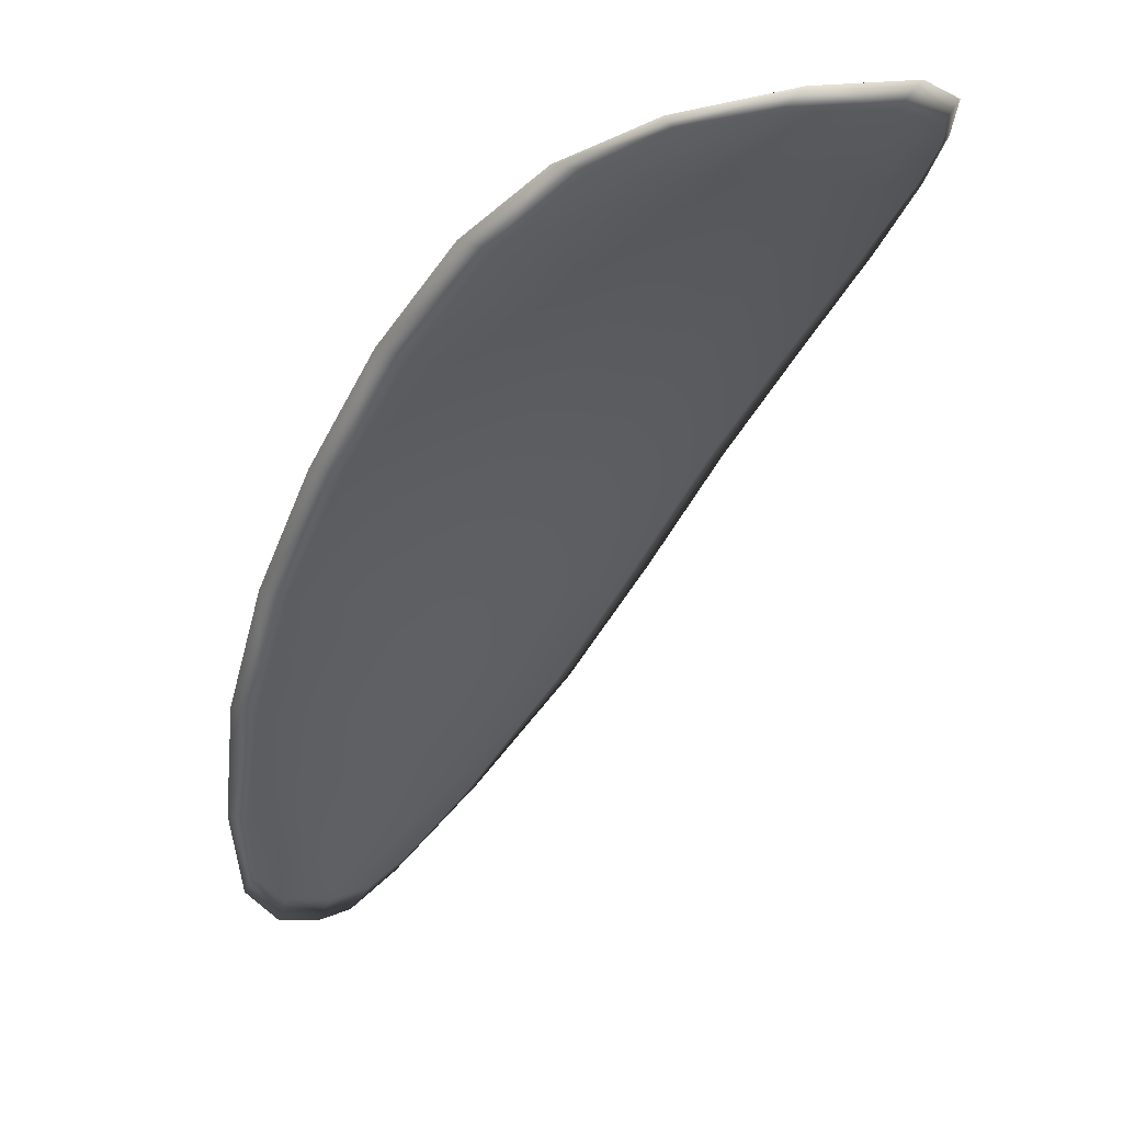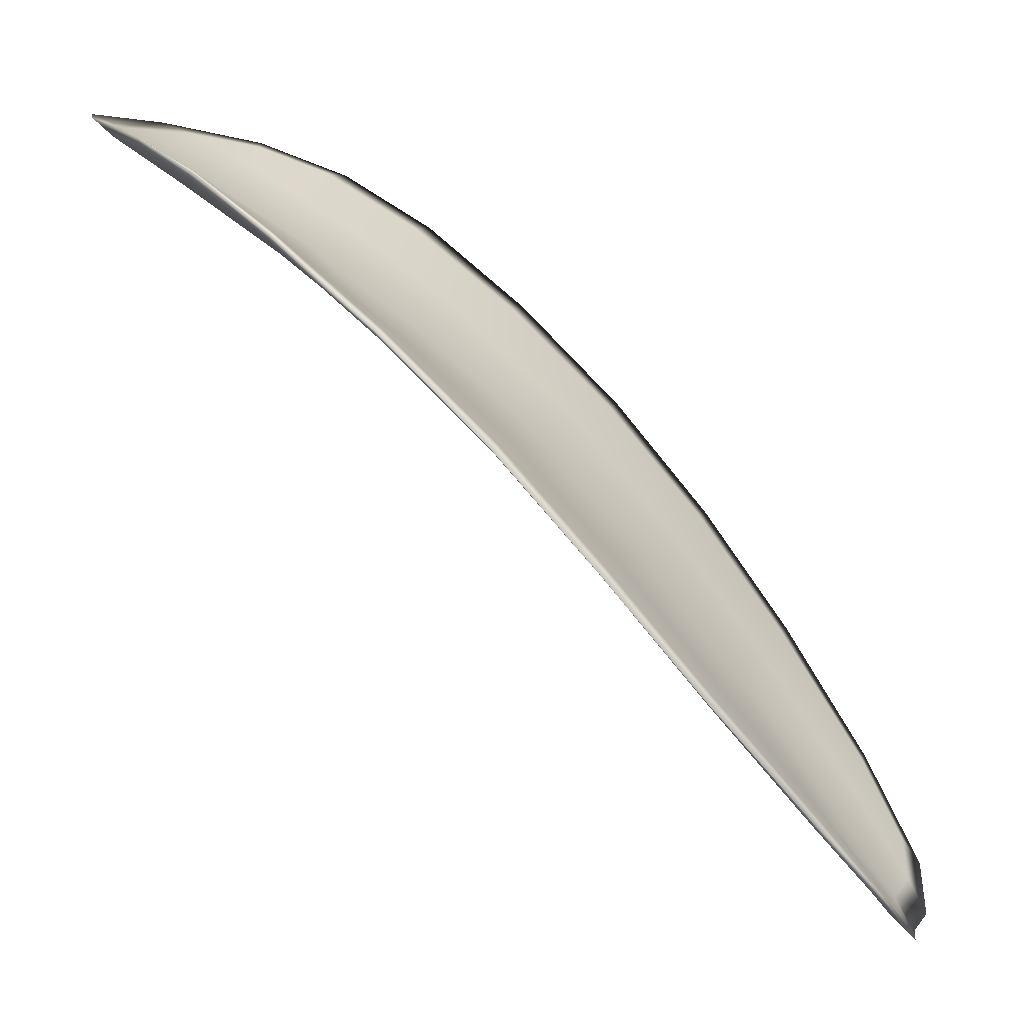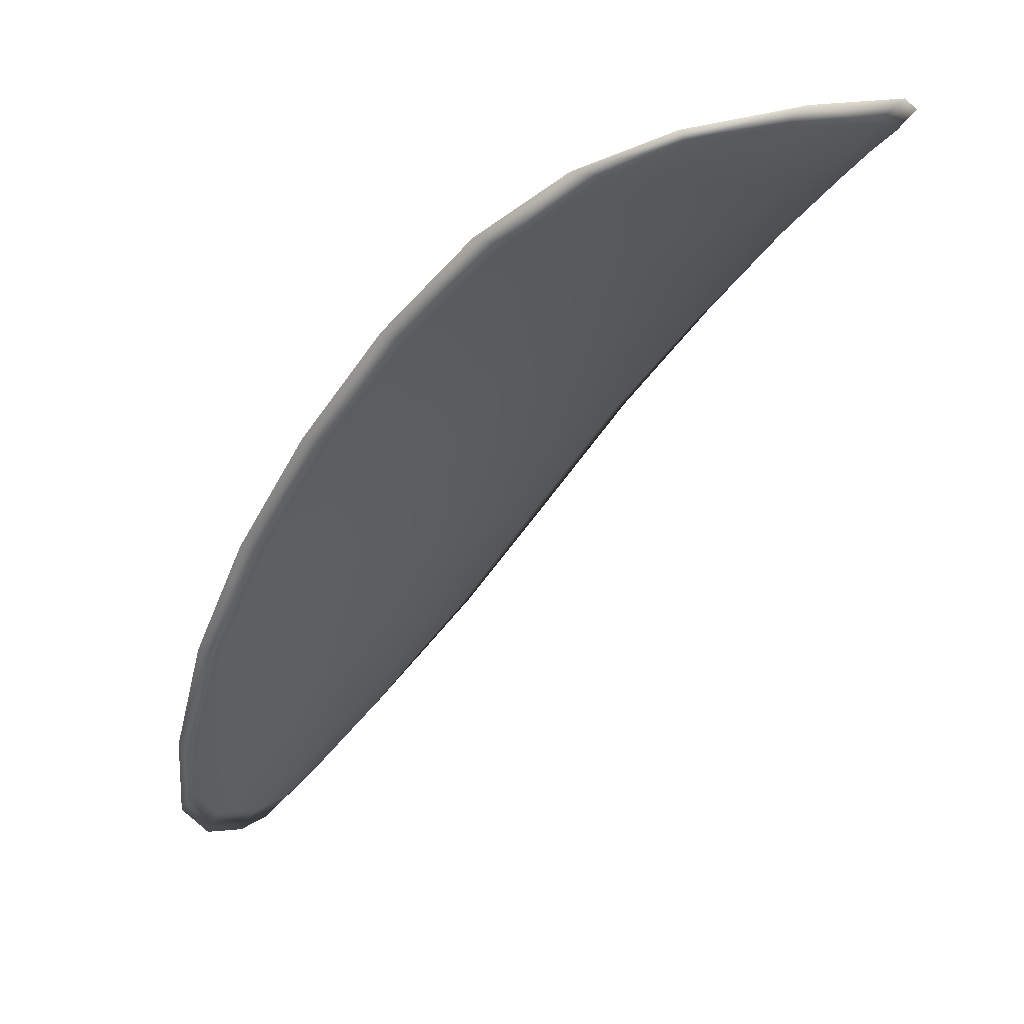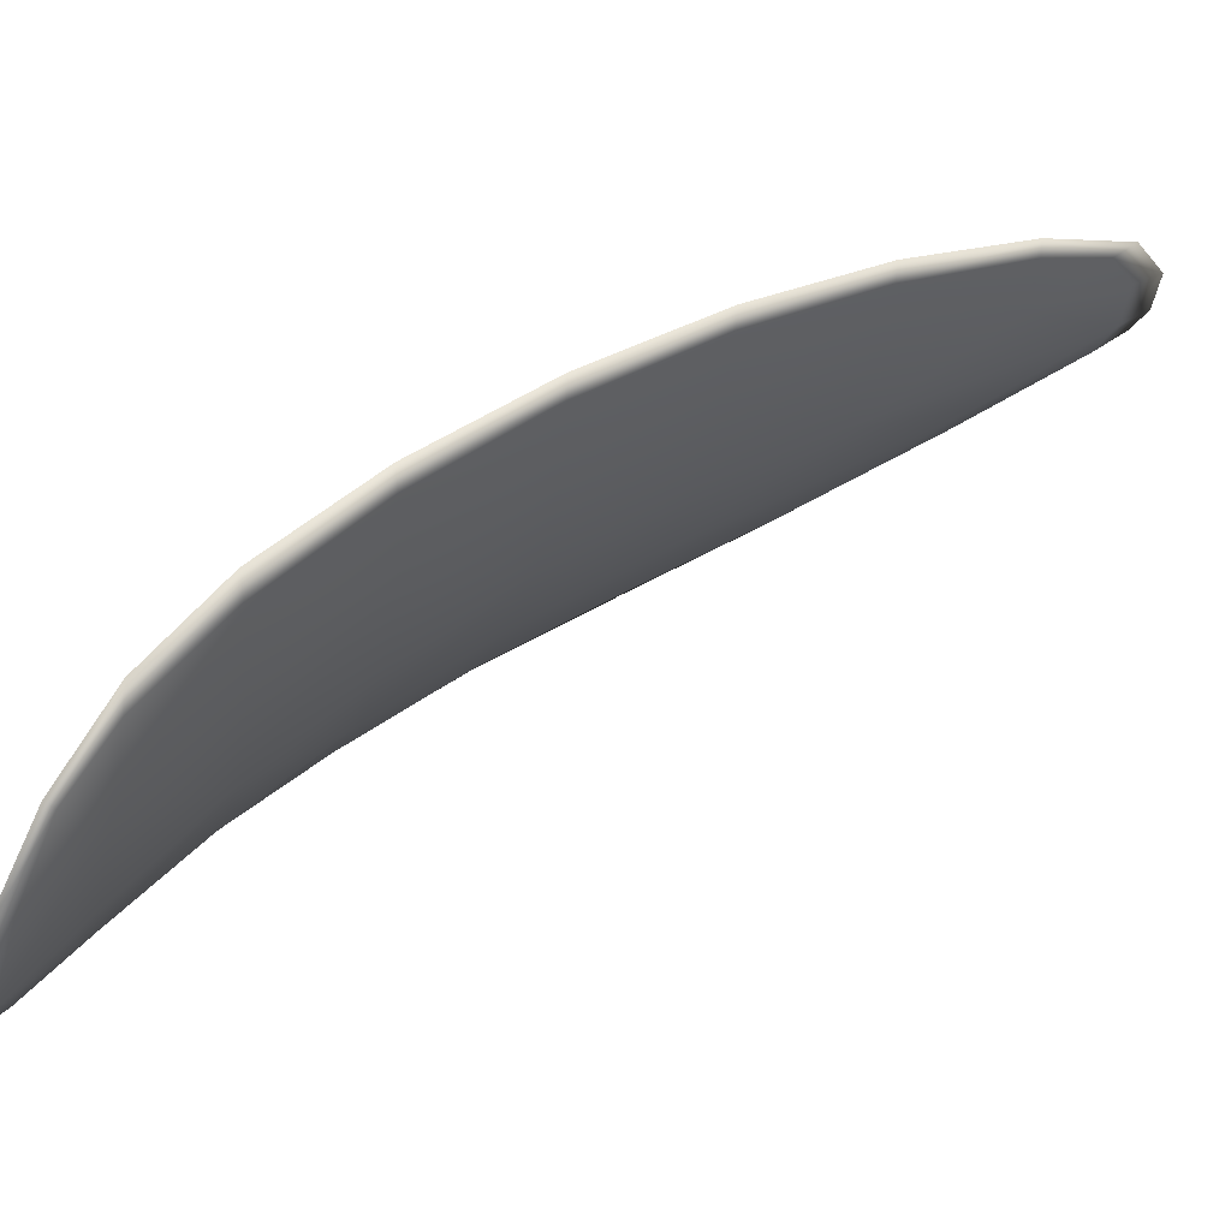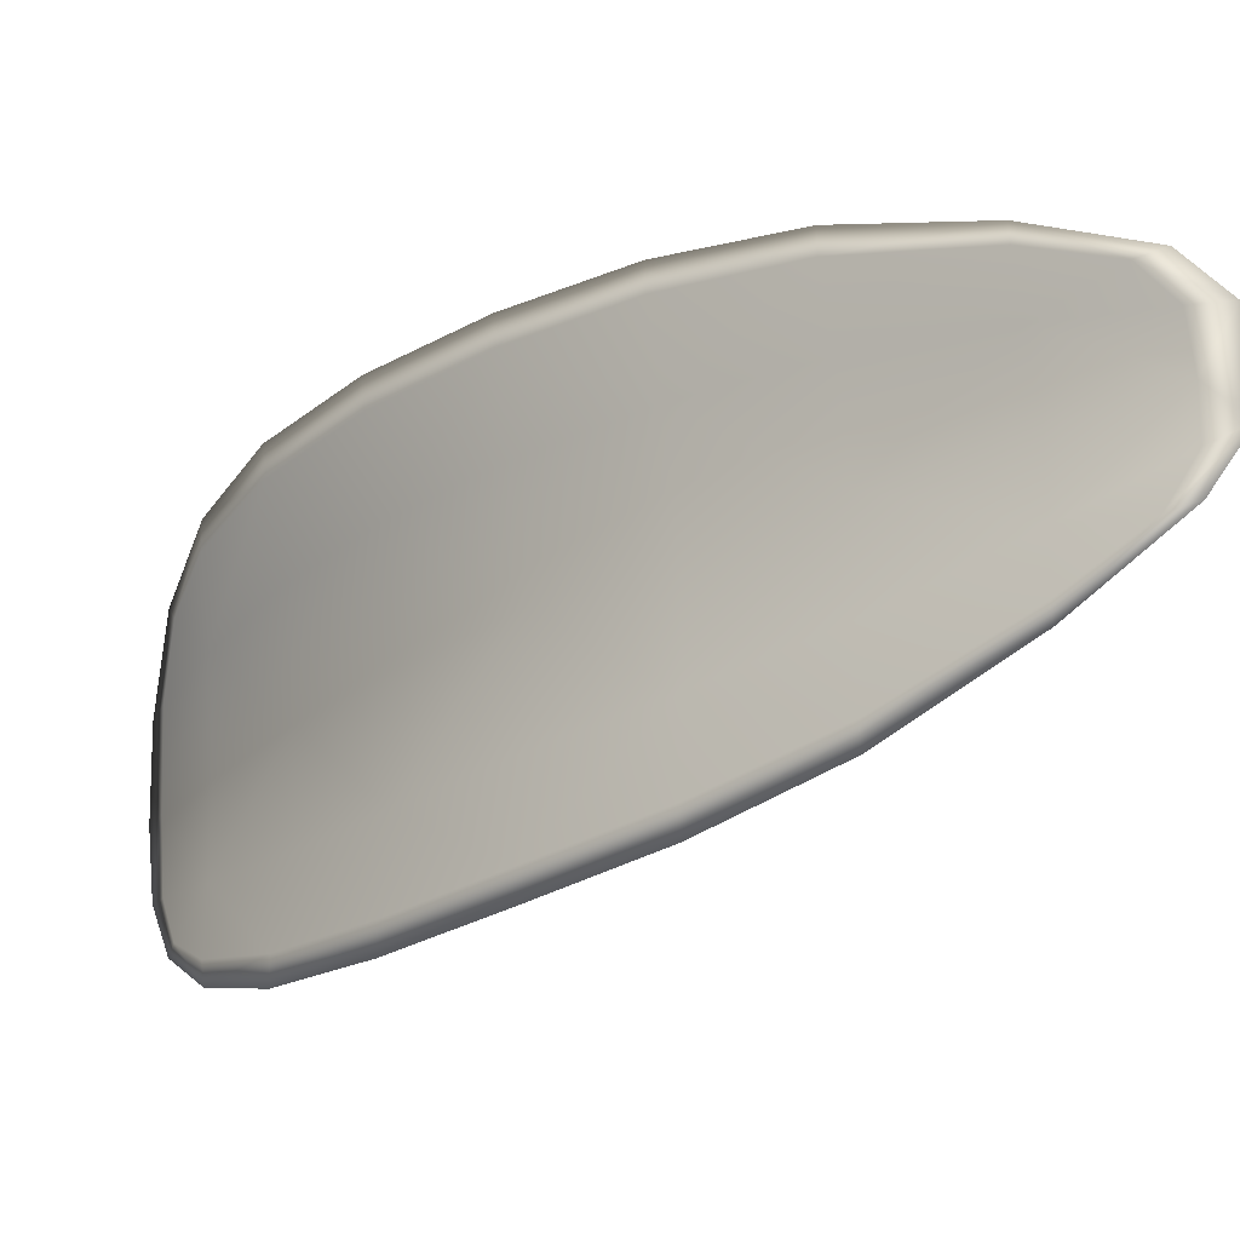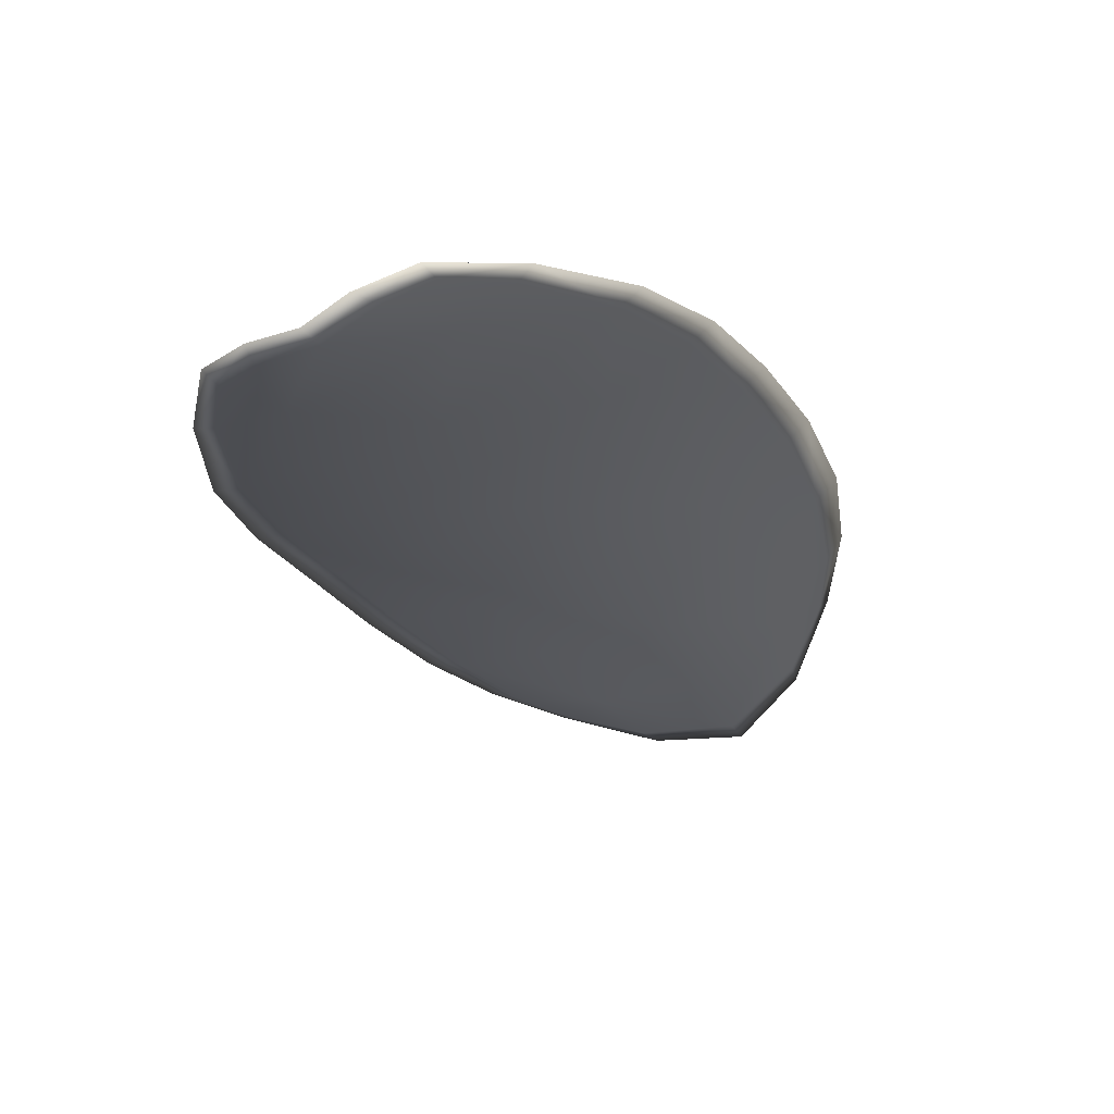
<metadata>
{"format":"obj","ext":"obj","renderer":"f3d","projection":"perspective","resolution":1024,"background":"white","views":[{"elev":3.9,"azim":100.2,"up":"+Y"},{"elev":7.7,"azim":-115.1,"up":"+Y"},{"elev":7.3,"azim":90.0,"up":"+Y"},{"elev":-69.8,"azim":-104.6,"up":"+Z"},{"elev":26.3,"azim":-94.4,"up":"+Z"},{"elev":-65.5,"azim":-14.4,"up":"+Y"}]}
</metadata>
<code>
v -2.394 0.8022 -1.173
v -2.395 0.8022 -1.175
v -2.397 0.8006 -1.173
v -2.395 0.8008 -1.171
v -2.394 0.801 -1.17
v -2.393 0.8023 -1.171
v -2.393 0.8029 -1.173
v -2.393 0.8032 -1.174
v -2.394 0.8033 -1.176
v -2.397 0.8023 -1.176
v -2.399 0.8023 -1.176
v -2.401 0.8011 -1.175
v -2.399 0.8008 -1.174
v -2.396 0.8032 -1.177
v -2.398 0.8029 -1.177
v -2.404 0.7946 -1.169
v -2.405 0.7947 -1.17
v -2.406 0.7922 -1.168
v -2.405 0.7921 -1.167
v -2.403 0.792 -1.166
v -2.402 0.7944 -1.168
v -2.4 0.7968 -1.169
v -2.402 0.7969 -1.171
v -2.404 0.7971 -1.172
v -2.4 0.7945 -1.166
v -2.402 0.7921 -1.165
v -2.401 0.7922 -1.163
v -2.399 0.7947 -1.165
v -2.397 0.797 -1.166
v -2.399 0.7969 -1.167
v -2.397 0.799 -1.169
v -2.399 0.7988 -1.171
v -2.396 0.7992 -1.168
v -2.401 0.799 -1.173
v -2.402 0.7993 -1.174
v -2.406 0.7896 -1.166
v -2.407 0.7897 -1.166
v -2.407 0.7882 -1.165
v -2.406 0.7876 -1.164
v -2.405 0.7875 -1.164
v -2.404 0.7895 -1.165
v -2.403 0.7895 -1.163
v -2.405 0.7876 -1.163
v -2.404 0.7882 -1.162
v -2.403 0.7897 -1.163
v -2.394 0.8021 -1.173
v -2.395 0.802 -1.175
v -2.394 0.8031 -1.176
v -2.393 0.803 -1.175
v -2.393 0.8028 -1.173
v -2.393 0.8021 -1.171
v -2.394 0.8009 -1.17
v -2.395 0.8006 -1.171
v -2.397 0.8004 -1.173
v -2.397 0.8021 -1.176
v -2.399 0.8022 -1.176
v -2.398 0.8028 -1.177
v -2.396 0.8031 -1.177
v -2.399 0.8006 -1.174
v -2.401 0.8009 -1.175
v -2.404 0.7944 -1.169
v -2.405 0.7946 -1.17
v -2.404 0.797 -1.172
v -2.402 0.7967 -1.171
v -2.4 0.7966 -1.169
v -2.402 0.7943 -1.168
v -2.403 0.7918 -1.166
v -2.405 0.7919 -1.168
v -2.406 0.7921 -1.168
v -2.4 0.7944 -1.166
v -2.398 0.7967 -1.168
v -2.397 0.7969 -1.166
v -2.399 0.7946 -1.165
v -2.4 0.7921 -1.163
v -2.401 0.7919 -1.165
v -2.397 0.7988 -1.169
v -2.399 0.7986 -1.171
v -2.396 0.7991 -1.168
v -2.401 0.7988 -1.173
v -2.402 0.7991 -1.174
v -2.406 0.7894 -1.166
v -2.407 0.7896 -1.166
v -2.404 0.7893 -1.165
v -2.405 0.7874 -1.164
v -2.406 0.7875 -1.164
v -2.407 0.7881 -1.165
v -2.403 0.7894 -1.164
v -2.402 0.7896 -1.163
v -2.404 0.7881 -1.162
v -2.405 0.7875 -1.163
v -2.407 0.7897 -1.167
v -2.407 0.7877 -1.165
v -2.407 0.7922 -1.169
v -2.407 0.7881 -1.165
v -2.405 0.7869 -1.163
v -2.404 0.7877 -1.162
v -2.406 0.7868 -1.163
v -2.404 0.7881 -1.162
v -2.393 0.8022 -1.171
v -2.393 0.803 -1.173
v -2.394 0.801 -1.169
v -2.393 0.8028 -1.173
v -2.396 0.8034 -1.177
v -2.398 0.803 -1.177
v -2.394 0.8036 -1.177
v -2.398 0.8028 -1.177
v -2.4 0.8023 -1.177
v -2.401 0.8011 -1.176
v -2.406 0.7869 -1.164
v -2.402 0.7897 -1.162
v -2.4 0.7922 -1.163
v -2.393 0.8034 -1.175
v -2.395 0.7992 -1.167
v -2.397 0.797 -1.166
v -2.403 0.7993 -1.174
v -2.404 0.7971 -1.172
v -2.406 0.7947 -1.171
v -2.398 0.7947 -1.164
f 1 2 3
f 1 3 4
f 1 4 5
f 1 5 6
f 1 6 7
f 1 7 8
f 1 8 9
f 1 9 2
f 10 11 12
f 10 12 13
f 10 13 3
f 10 3 2
f 10 2 9
f 10 9 14
f 10 14 15
f 10 15 11
f 16 17 18
f 16 18 19
f 16 19 20
f 16 20 21
f 16 21 22
f 16 22 23
f 16 23 24
f 16 24 17
f 25 21 20
f 25 20 26
f 25 26 27
f 25 27 28
f 25 28 29
f 25 29 30
f 25 30 22
f 25 22 21
f 31 32 22
f 31 22 30
f 31 30 29
f 31 29 33
f 31 33 5
f 31 5 4
f 31 4 3
f 31 3 32
f 34 35 24
f 34 24 23
f 34 23 22
f 34 22 32
f 34 32 3
f 34 3 13
f 34 13 12
f 34 12 35
f 36 37 38
f 36 38 39
f 36 39 40
f 36 40 41
f 36 41 20
f 36 20 19
f 36 19 18
f 36 18 37
f 42 41 40
f 42 40 43
f 42 43 44
f 42 44 45
f 42 45 27
f 42 27 26
f 42 26 20
f 42 20 41
f 46 47 48
f 46 48 49
f 46 49 50
f 46 50 51
f 46 51 52
f 46 52 53
f 46 53 54
f 46 54 47
f 55 56 57
f 55 57 58
f 55 58 48
f 55 48 47
f 55 47 54
f 55 54 59
f 55 59 60
f 55 60 56
f 61 62 63
f 61 63 64
f 61 64 65
f 61 65 66
f 61 66 67
f 61 67 68
f 61 68 69
f 61 69 62
f 70 66 65
f 70 65 71
f 70 71 72
f 70 72 73
f 70 73 74
f 70 74 75
f 70 75 67
f 70 67 66
f 76 77 54
f 76 54 53
f 76 53 52
f 76 52 78
f 76 78 72
f 76 72 71
f 76 71 65
f 76 65 77
f 79 80 60
f 79 60 59
f 79 59 54
f 79 54 77
f 79 77 65
f 79 65 64
f 79 64 63
f 79 63 80
f 81 82 69
f 81 69 68
f 81 68 67
f 81 67 83
f 81 83 84
f 81 84 85
f 81 85 86
f 81 86 82
f 87 83 67
f 87 67 75
f 87 75 74
f 87 74 88
f 87 88 89
f 87 89 90
f 87 90 84
f 87 84 83
f 91 92 38
f 91 38 37
f 91 37 18
f 91 18 93
f 91 93 69
f 91 69 82
f 91 82 94
f 91 94 92
f 95 96 44
f 95 44 43
f 95 43 40
f 95 40 97
f 95 97 84
f 95 84 90
f 95 90 98
f 95 98 96
f 99 100 7
f 99 7 6
f 99 6 5
f 99 5 101
f 99 101 52
f 99 52 51
f 99 51 102
f 99 102 100
f 103 104 15
f 103 15 14
f 103 14 9
f 103 9 105
f 103 105 48
f 103 48 58
f 103 58 106
f 103 106 104
f 107 108 12
f 107 12 11
f 107 11 15
f 107 15 104
f 107 104 106
f 107 106 56
f 107 56 60
f 107 60 108
f 109 97 40
f 109 40 39
f 109 39 38
f 109 38 92
f 109 92 94
f 109 94 85
f 109 85 84
f 109 84 97
f 110 111 27
f 110 27 45
f 110 45 44
f 110 44 96
f 110 96 98
f 110 98 88
f 110 88 74
f 110 74 111
f 112 105 9
f 112 9 8
f 112 8 7
f 112 7 100
f 112 100 102
f 112 102 49
f 112 49 48
f 112 48 105
f 113 101 5
f 113 5 33
f 113 33 29
f 113 29 114
f 113 114 72
f 113 72 78
f 113 78 52
f 113 52 101
f 115 116 24
f 115 24 35
f 115 35 12
f 115 12 108
f 115 108 60
f 115 60 80
f 115 80 63
f 115 63 116
f 117 93 18
f 117 18 17
f 117 17 24
f 117 24 116
f 117 116 63
f 117 63 62
f 117 62 69
f 117 69 93
f 118 114 29
f 118 29 28
f 118 28 27
f 118 27 111
f 118 111 74
f 118 74 73
f 118 73 72
f 118 72 114

</code>
